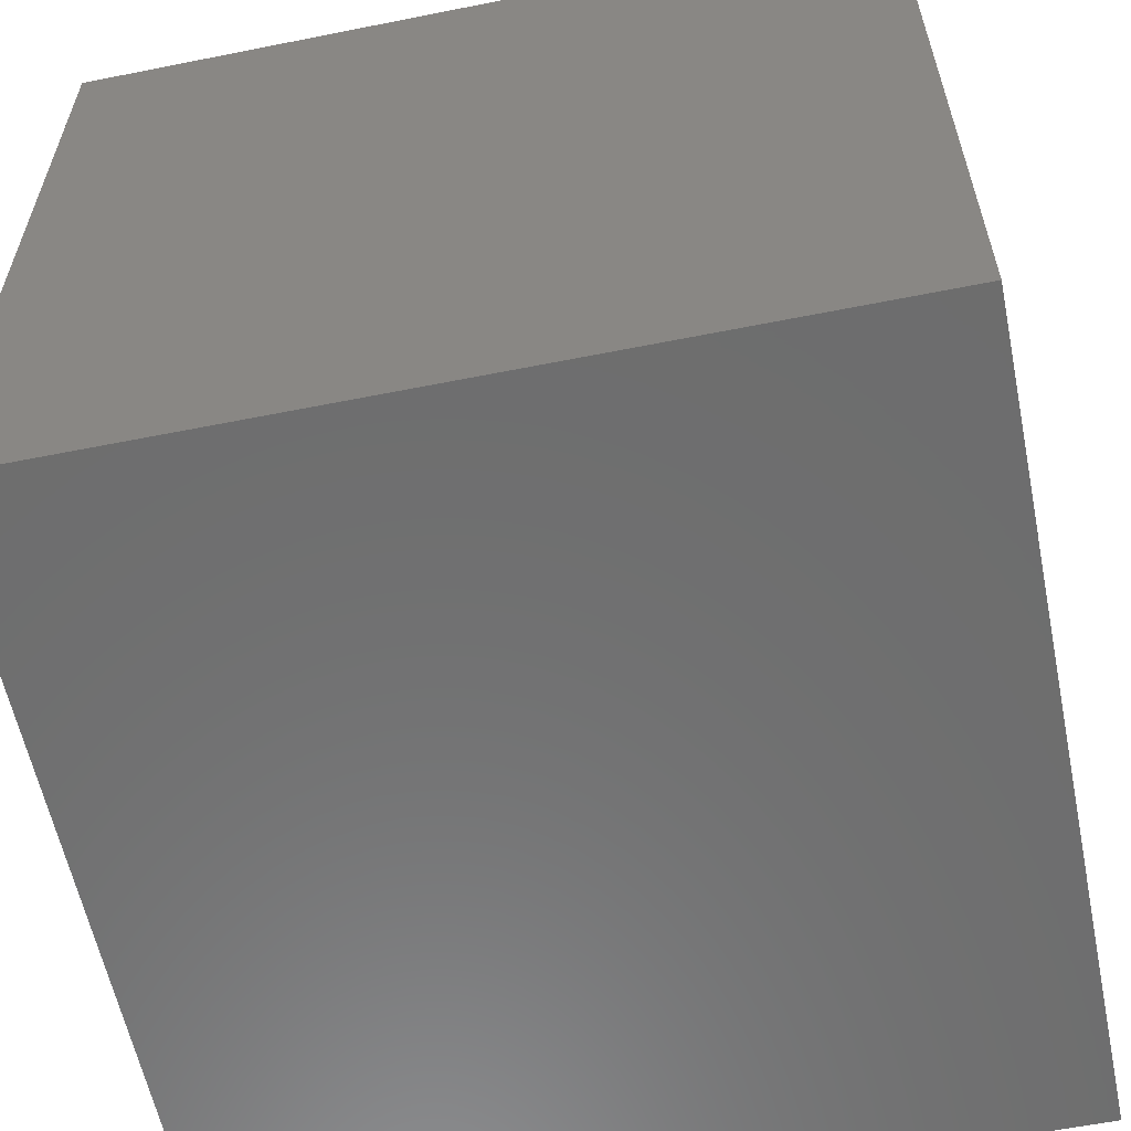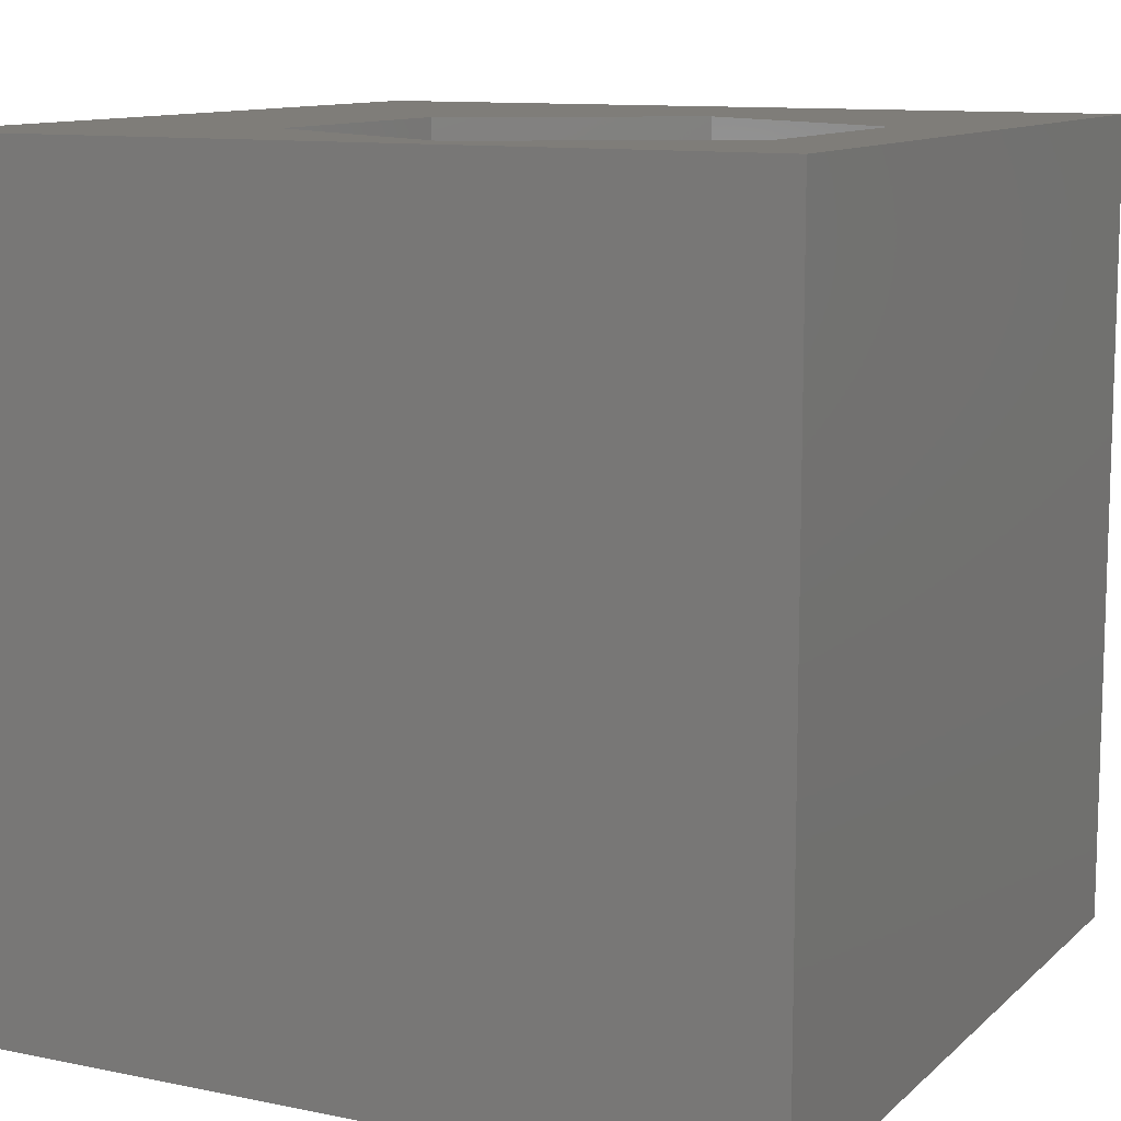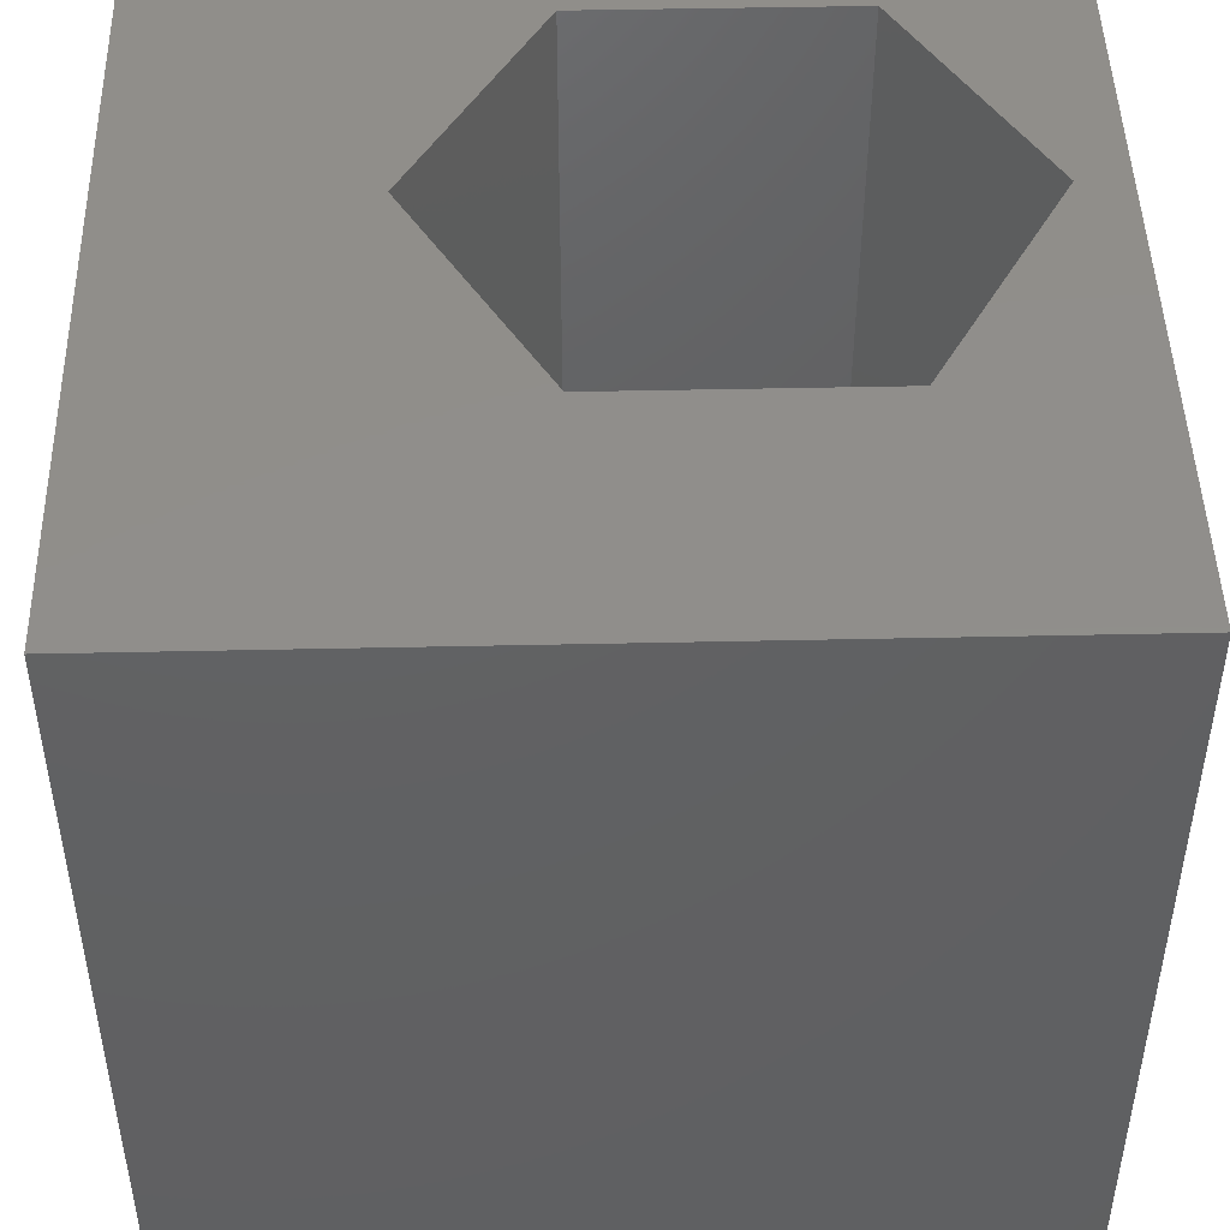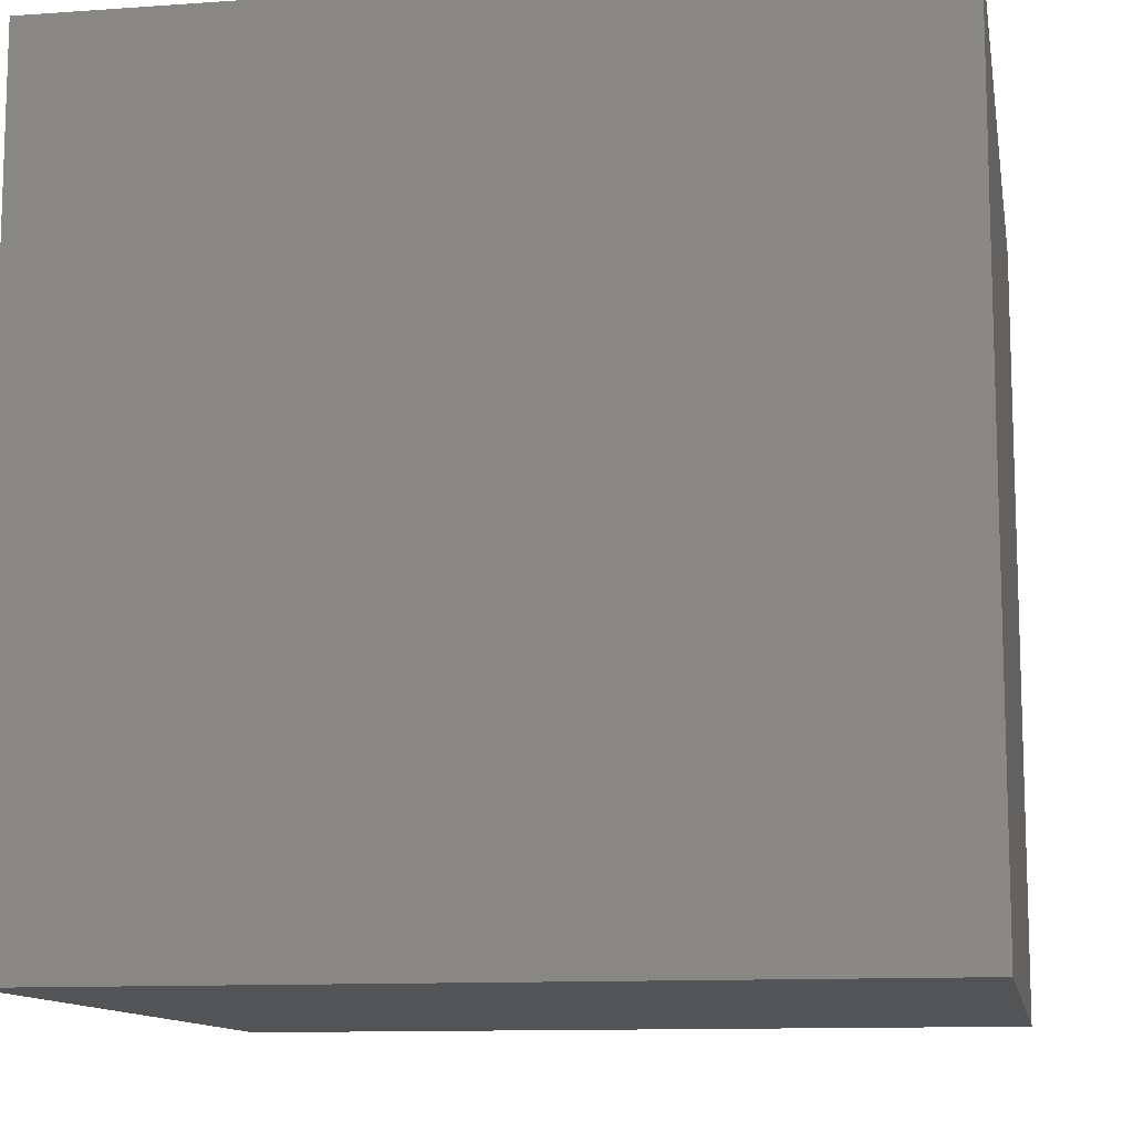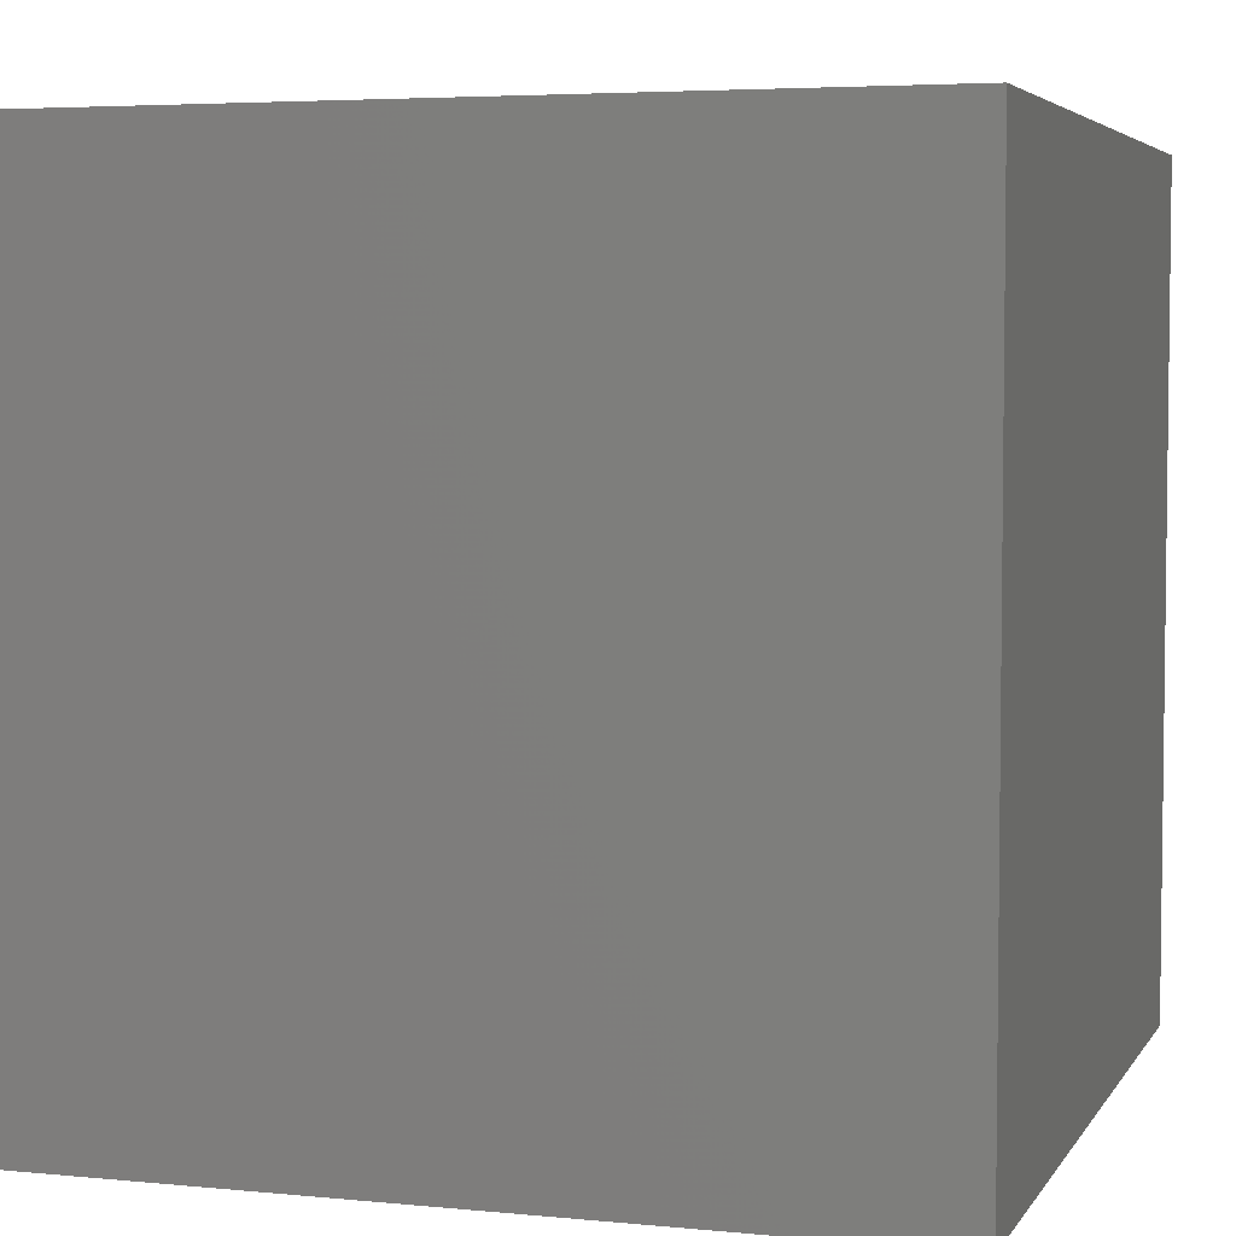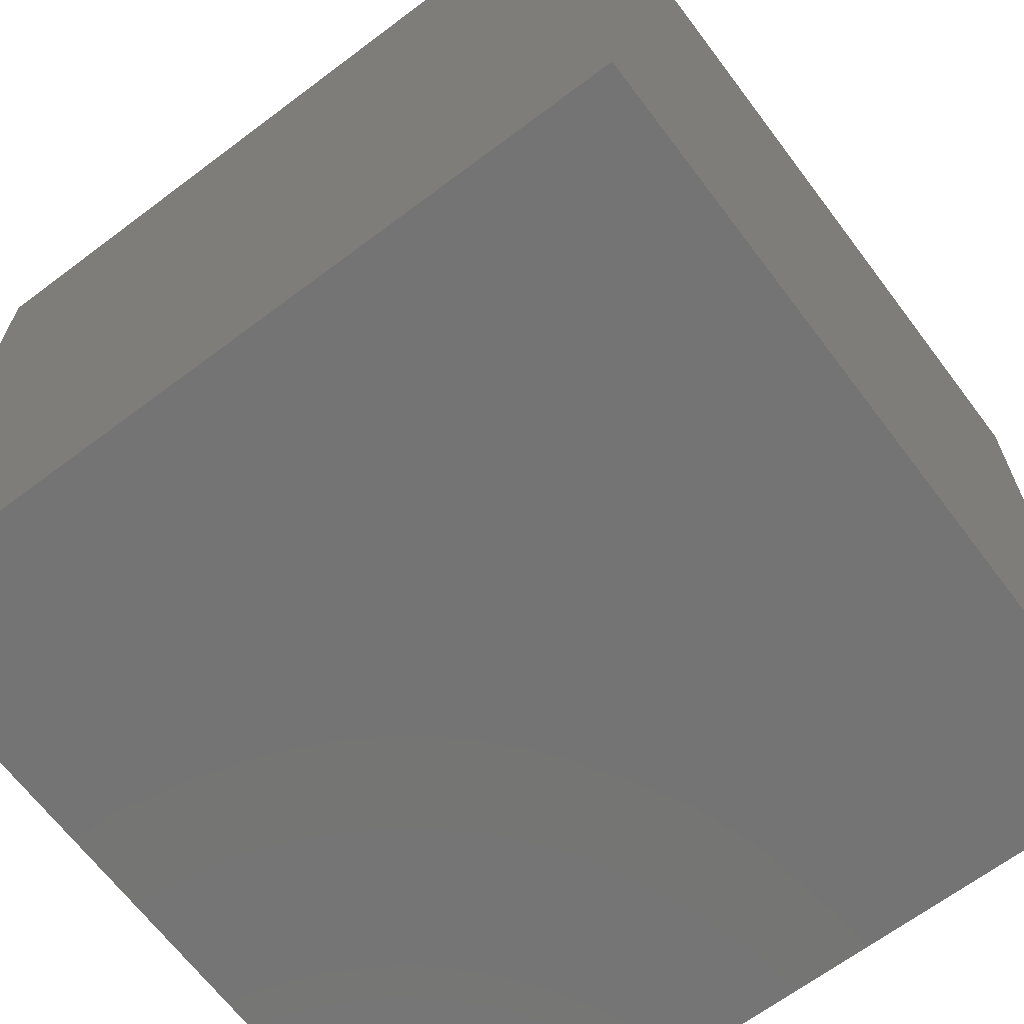
<metadata>
{"format":"stl","ext":"stl","renderer":"f3d","projection":"perspective","resolution":1024,"background":"white","views":[{"elev":-59.5,"azim":101.6,"up":"+Y"},{"elev":11.0,"azim":116.9,"up":"+Z"},{"elev":46.9,"azim":-1.4,"up":"+Z"},{"elev":-11.5,"azim":-170.2,"up":"+Y"},{"elev":4.6,"azim":-162.4,"up":"+Z"},{"elev":-66.5,"azim":-143.0,"up":"+Y"}]}
</metadata>
<code>
# stl→obj: 20 verts, 36 faces
v 0 10 10
v 0 10 0
v 0 0 10
v 0 0 0
v 10 10 10
v 9.412 5.9 10
v 10 0 10
v 7.774 3.063 10
v 4.497 3.063 10
v 2.859 5.9 10
v 4.497 8.738 10
v 7.774 8.738 10
v 10 10 0
v 10 0 0
v 2.859 5.9 4.523
v 4.497 8.738 4.523
v 7.774 8.738 4.523
v 9.412 5.9 4.523
v 7.774 3.063 4.523
v 4.497 3.063 4.523
f 1 2 3
f 3 2 4
f 5 6 7
f 7 6 8
f 7 8 3
f 8 9 3
f 3 9 10
f 3 10 1
f 1 10 11
f 1 11 5
f 5 11 12
f 5 12 6
f 13 5 14
f 14 5 7
f 2 13 4
f 4 13 14
f 5 13 1
f 1 13 2
f 14 7 4
f 4 7 3
f 15 16 10
f 10 16 11
f 16 17 11
f 11 17 12
f 17 18 12
f 12 18 6
f 18 19 6
f 6 19 8
f 19 20 8
f 8 20 9
f 20 15 9
f 9 15 10
f 20 19 15
f 15 19 18
f 15 18 16
f 16 18 17

</code>
